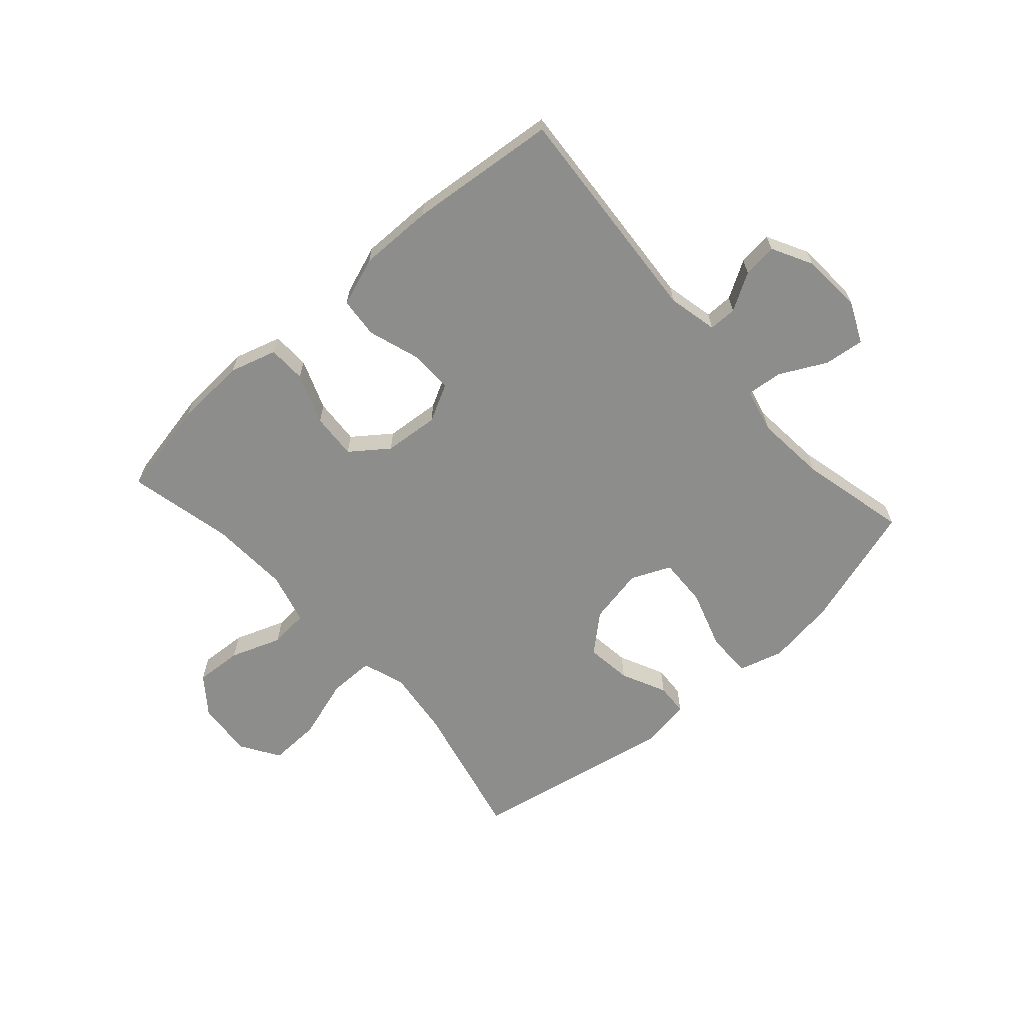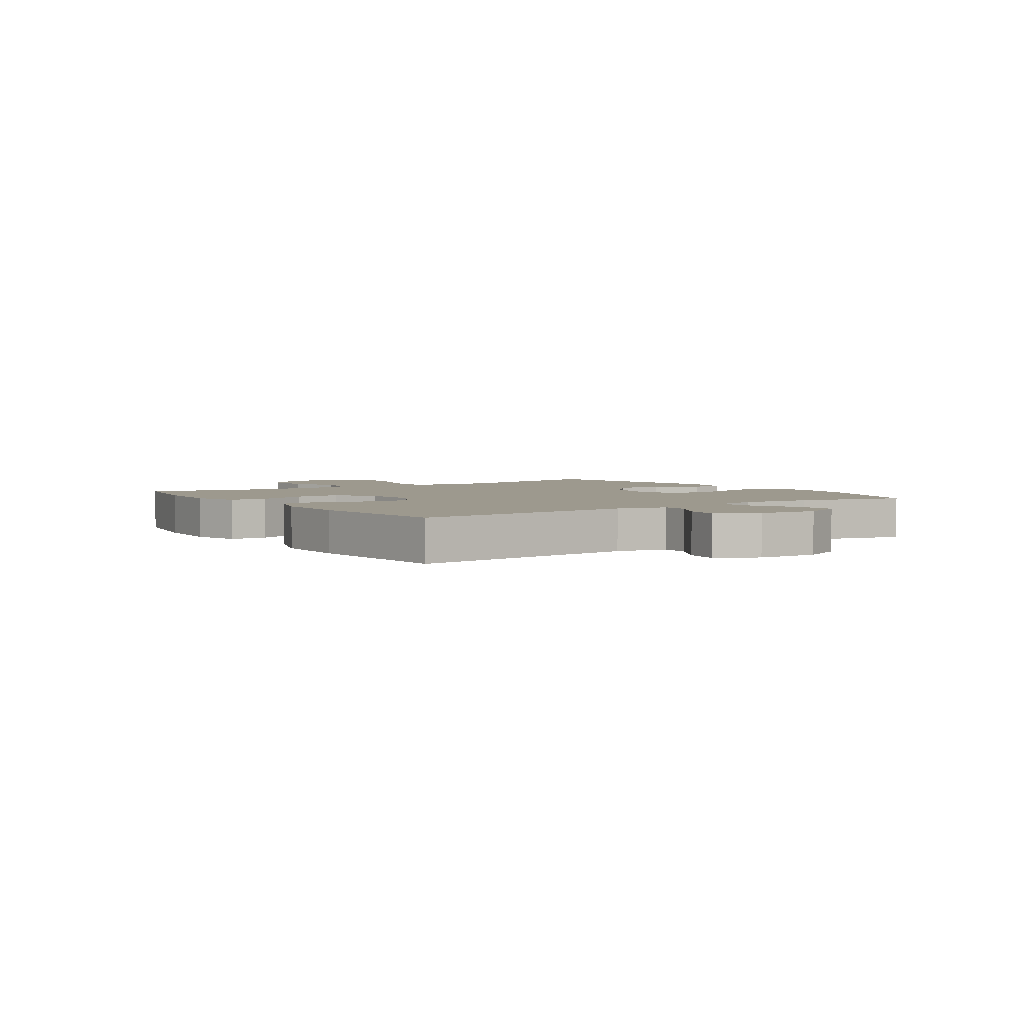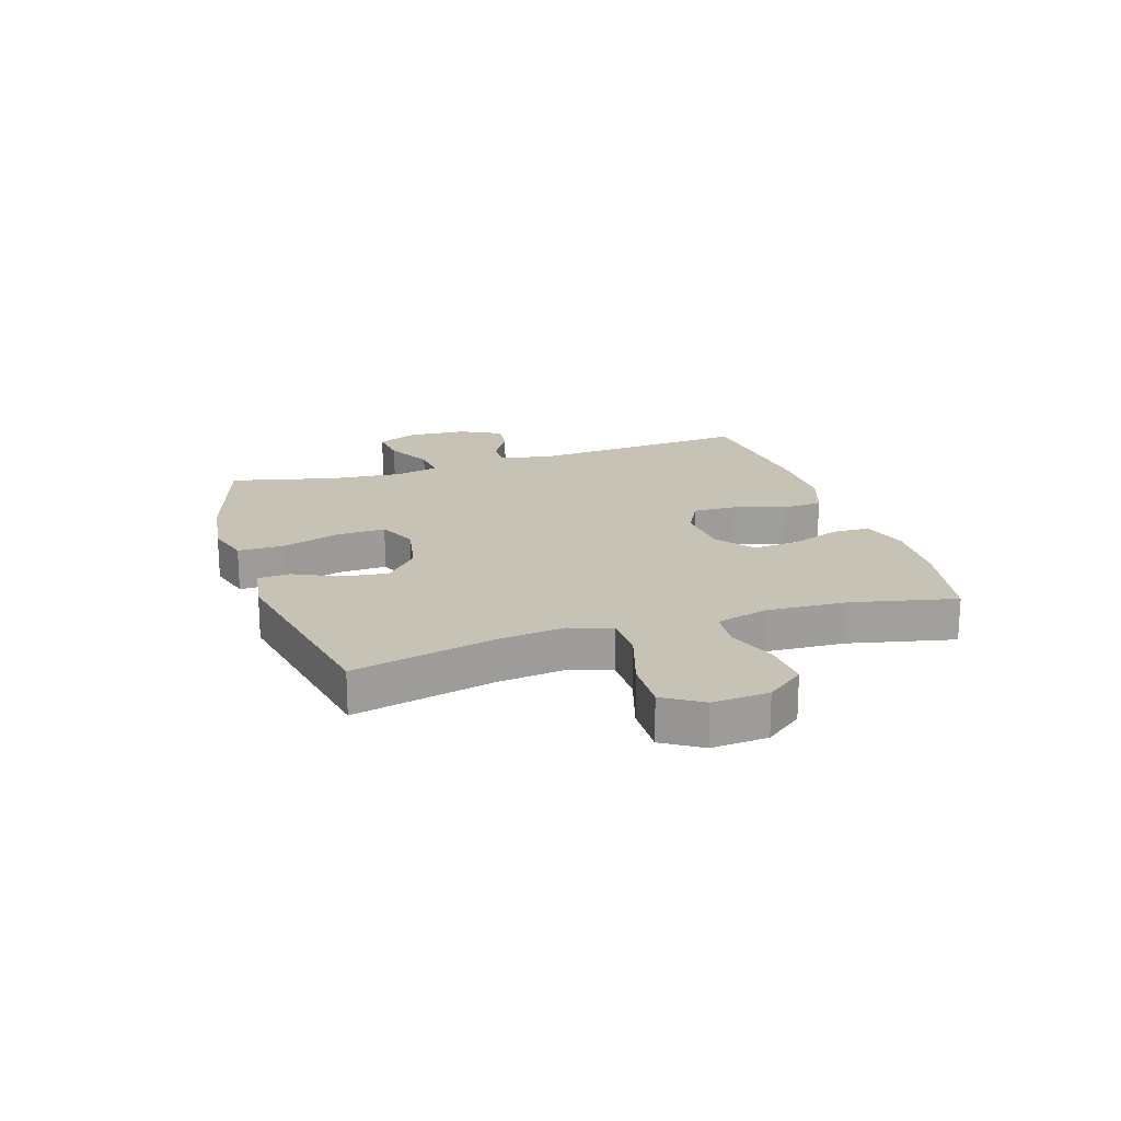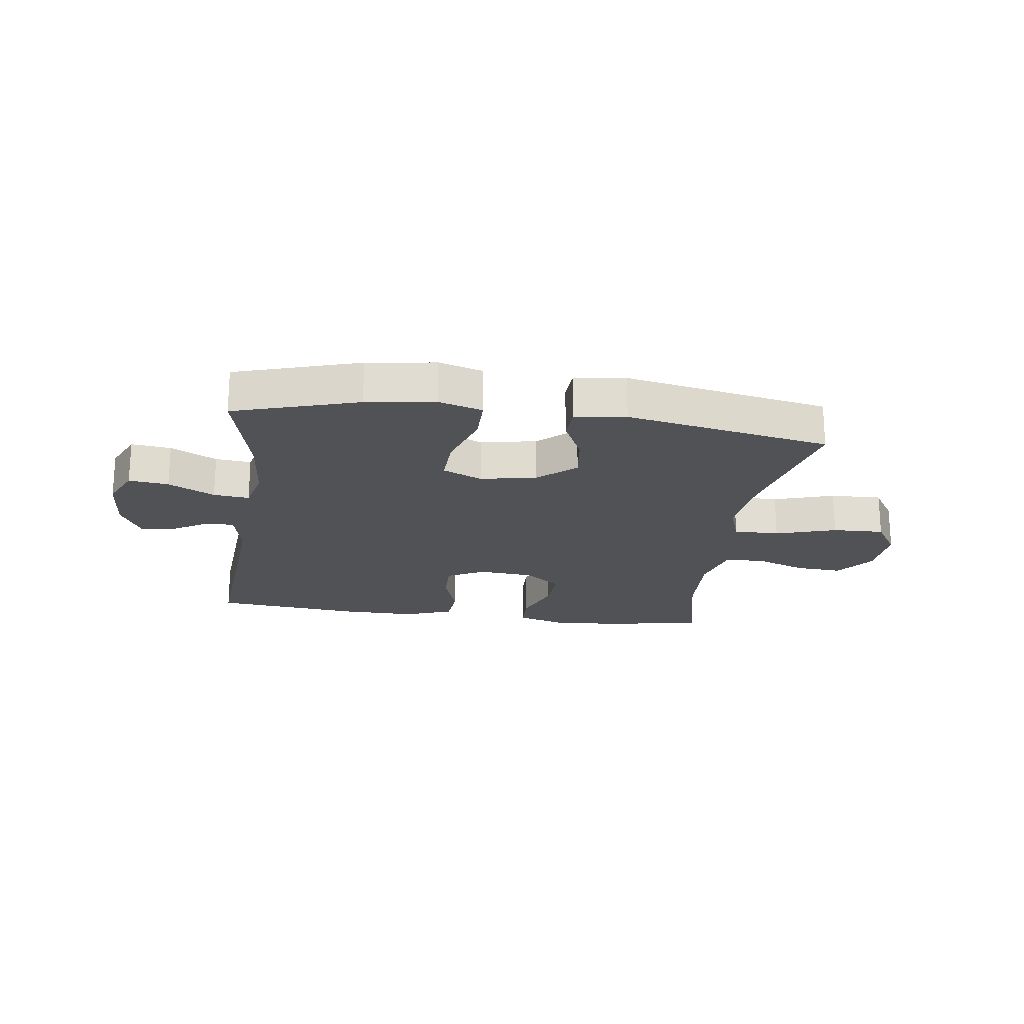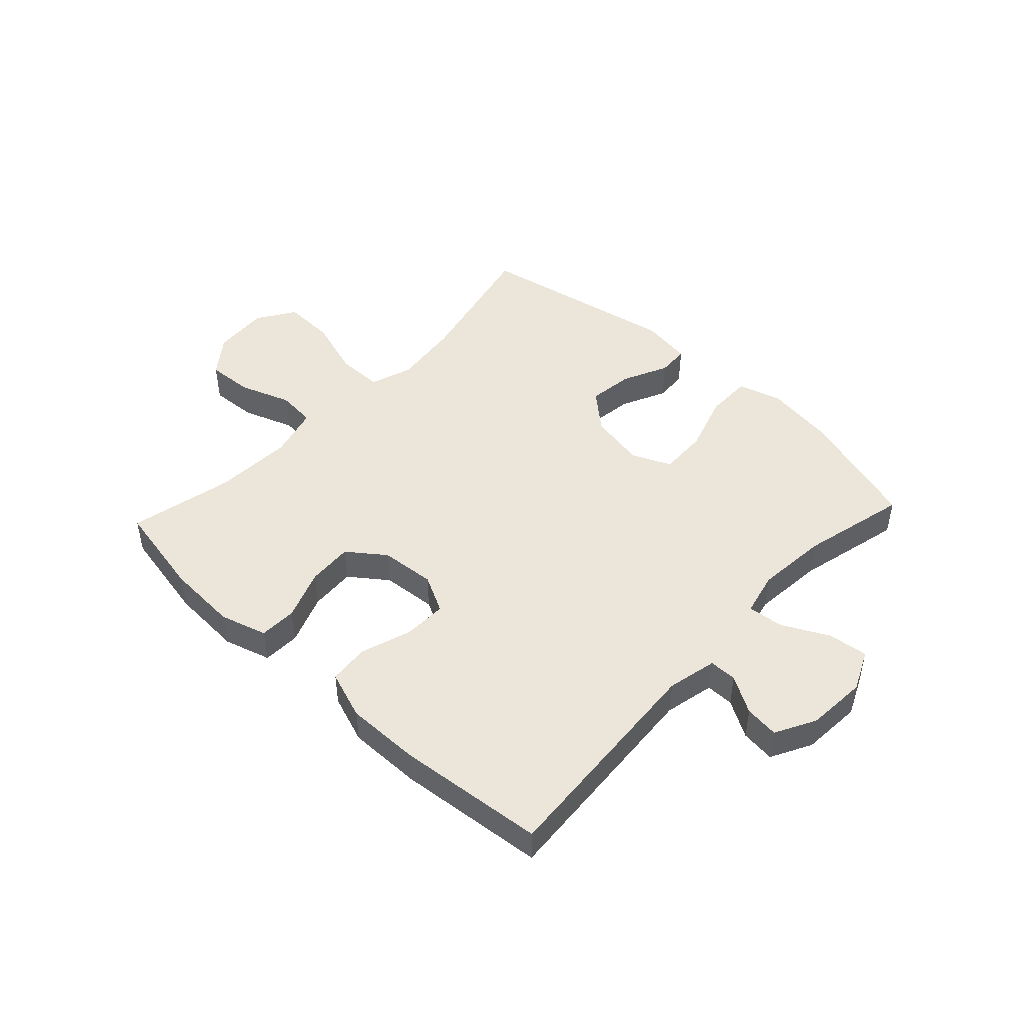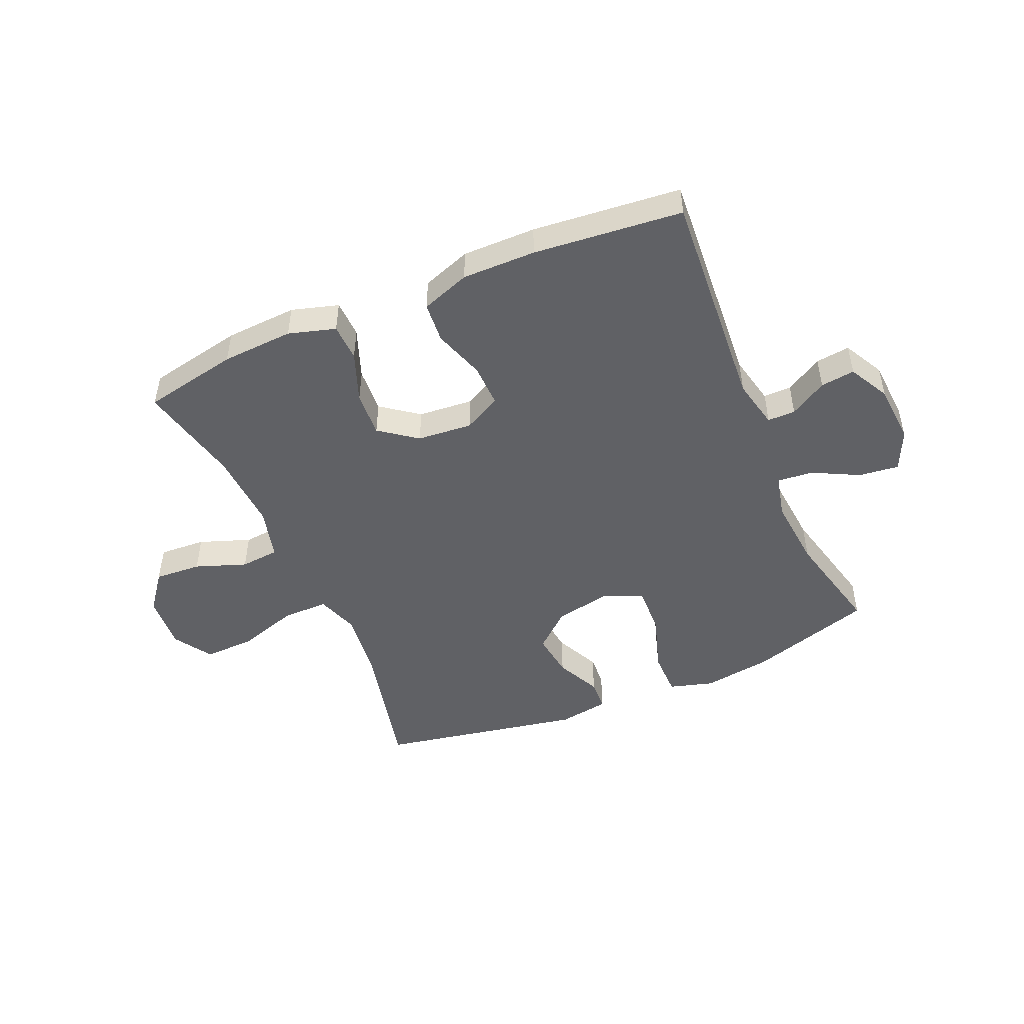
<metadata>
{"format":"obj","ext":"obj","renderer":"f3d","projection":"perspective","resolution":1024,"background":"white","views":[{"elev":-64.4,"azim":-138.4,"up":"+Y"},{"elev":3.4,"azim":-124.3,"up":"+Y"},{"elev":19.2,"azim":72.2,"up":"+Y"},{"elev":-21.0,"azim":-7.9,"up":"+Y"},{"elev":47.0,"azim":-136.9,"up":"+Y"},{"elev":-48.3,"azim":-156.6,"up":"+Y"}]}
</metadata>
<code>
v 0.5 0.07 -0.5
v 0.335 0.07 -0.533
v 0.211 0.07 -0.54
v 0.13 0.07 -0.516
v 0.128 0.07 -0.451
v 0.161 0.07 -0.364
v 0.166 0.07 -0.285
v 0.102 0.07 -0.237
v 0.007 0.07 -0.229
v -0.058 0.07 -0.263
v -0.056 0.07 -0.338
v -0.027 0.07 -0.426
v -0.033 0.07 -0.496
v -0.117 0.07 -0.526
v -0.244 0.07 -0.525
v -0.5 0.07 -0.5
v -0.472 0.07 -0.113
v -0.491 0.07 -0.027
v -0.539 0.07 -0.027
v -0.603 0.07 -0.065
v -0.662 0.07 -0.072
v -0.699 0.07 -0.002
v -0.706 0.07 0.102
v -0.674 0.07 0.172
v -0.605 0.07 0.164
v -0.525 0.07 0.123
v -0.463 0.07 0.117
v -0.445 0.07 0.193
v -0.456 0.07 0.316
v -0.5 0.07 0.5
v -0.285 0.07 0.566
v -0.166 0.07 0.583
v -0.09 0.07 0.561
v -0.09 0.07 0.482
v -0.123 0.07 0.38
v -0.126 0.07 0.296
v -0.058 0.07 0.266
v 0.039 0.07 0.285
v 0.103 0.07 0.341
v 0.093 0.07 0.42
v 0.056 0.07 0.498
v 0.059 0.07 0.553
v 0.147 0.07 0.567
v 0.5 0.07 0.5
v 0.444 0.07 0.257
v 0.43 0.07 0.141
v 0.455 0.07 0.068
v 0.534 0.07 0.068
v 0.639 0.07 0.101
v 0.728 0.07 0.104
v 0.77 0.07 0.038
v 0.763 0.07 -0.059
v 0.713 0.07 -0.124
v 0.632 0.07 -0.119
v 0.544 0.07 -0.087
v 0.477 0.07 -0.093
v 0.453 0.07 -0.183
v 0.46 0.07 -0.32
v 0.5 0 -0.5
v 0.335 0 -0.533
v 0.211 0 -0.54
v 0.13 0 -0.516
v 0.128 0 -0.451
v 0.161 0 -0.364
v 0.166 0 -0.285
v 0.102 0 -0.237
v 0.007 0 -0.229
v -0.058 0 -0.263
v -0.056 0 -0.338
v -0.027 0 -0.426
v -0.033 0 -0.496
v -0.117 0 -0.526
v -0.244 0 -0.525
v -0.5 0 -0.5
v -0.472 0 -0.113
v -0.491 0 -0.027
v -0.539 0 -0.027
v -0.603 0 -0.065
v -0.662 0 -0.072
v -0.699 0 -0.002
v -0.706 0 0.102
v -0.674 0 0.172
v -0.605 0 0.164
v -0.525 0 0.123
v -0.463 0 0.117
v -0.445 0 0.193
v -0.456 0 0.316
v -0.5 0 0.5
v -0.285 0 0.566
v -0.166 0 0.583
v -0.09 0 0.561
v -0.09 0 0.482
v -0.123 0 0.38
v -0.126 0 0.296
v -0.058 0 0.266
v 0.039 0 0.285
v 0.103 0 0.341
v 0.093 0 0.42
v 0.056 0 0.498
v 0.059 0 0.553
v 0.147 0 0.567
v 0.5 0 0.5
v 0.444 0 0.257
v 0.43 0 0.141
v 0.455 0 0.068
v 0.534 0 0.068
v 0.639 0 0.101
v 0.728 0 0.104
v 0.77 0 0.038
v 0.763 0 -0.059
v 0.713 0 -0.124
v 0.632 0 -0.119
v 0.544 0 -0.087
v 0.477 0 -0.093
v 0.453 0 -0.183
v 0.46 0 -0.32
f 52 53 54 55
f 52 55 56
f 51 52 56
f 48 49 50 51
f 47 48 51 56
f 46 47 56 57
f 42 43 44 45
f 40 41 42 45
f 39 40 45 46
f 38 39 46 57
f 32 33 34 35
f 32 35 36
f 29 30 31 32
f 28 29 32 36
f 27 28 36 37
f 23 24 25 26
f 23 26 27
f 22 23 27
f 19 20 21 22
f 18 19 22 27
f 17 18 27 37
f 11 12 13 14
f 10 11 14 15
f 3 4 5 6
f 3 6 7
f 58 1 2 3
f 58 3 7
f 57 58 7 8
f 38 57 8 9
f 37 38 9 10
f 16 17 37
f 10 15 16 37
f 113 112 111 110
f 114 113 110
f 114 110 109
f 109 108 107 106
f 114 109 106 105
f 115 114 105 104
f 103 102 101 100
f 103 100 99 98
f 104 103 98 97
f 115 104 97 96
f 93 92 91 90
f 94 93 90
f 90 89 88 87
f 94 90 87 86
f 95 94 86 85
f 84 83 82 81
f 85 84 81
f 85 81 80
f 80 79 78 77
f 85 80 77 76
f 95 85 76 75
f 72 71 70 69
f 73 72 69 68
f 64 63 62 61
f 65 64 61
f 61 60 59 116
f 65 61 116
f 66 65 116 115
f 67 66 115 96
f 68 67 96 95
f 95 75 74
f 95 74 73 68
f 1 59 60 2
f 2 60 61 3
f 3 61 62 4
f 4 62 63 5
f 5 63 64 6
f 6 64 65 7
f 7 65 66 8
f 8 66 67 9
f 9 67 68 10
f 10 68 69 11
f 11 69 70 12
f 12 70 71 13
f 13 71 72 14
f 14 72 73 15
f 15 73 74 16
f 16 74 75 17
f 17 75 76 18
f 18 76 77 19
f 19 77 78 20
f 20 78 79 21
f 21 79 80 22
f 22 80 81 23
f 23 81 82 24
f 24 82 83 25
f 25 83 84 26
f 26 84 85 27
f 27 85 86 28
f 28 86 87 29
f 29 87 88 30
f 30 88 89 31
f 31 89 90 32
f 32 90 91 33
f 33 91 92 34
f 34 92 93 35
f 35 93 94 36
f 36 94 95 37
f 37 95 96 38
f 38 96 97 39
f 39 97 98 40
f 40 98 99 41
f 41 99 100 42
f 42 100 101 43
f 43 101 102 44
f 44 102 103 45
f 45 103 104 46
f 46 104 105 47
f 47 105 106 48
f 48 106 107 49
f 49 107 108 50
f 50 108 109 51
f 51 109 110 52
f 52 110 111 53
f 53 111 112 54
f 54 112 113 55
f 55 113 114 56
f 56 114 115 57
f 57 115 116 58
f 58 116 59 1

</code>
